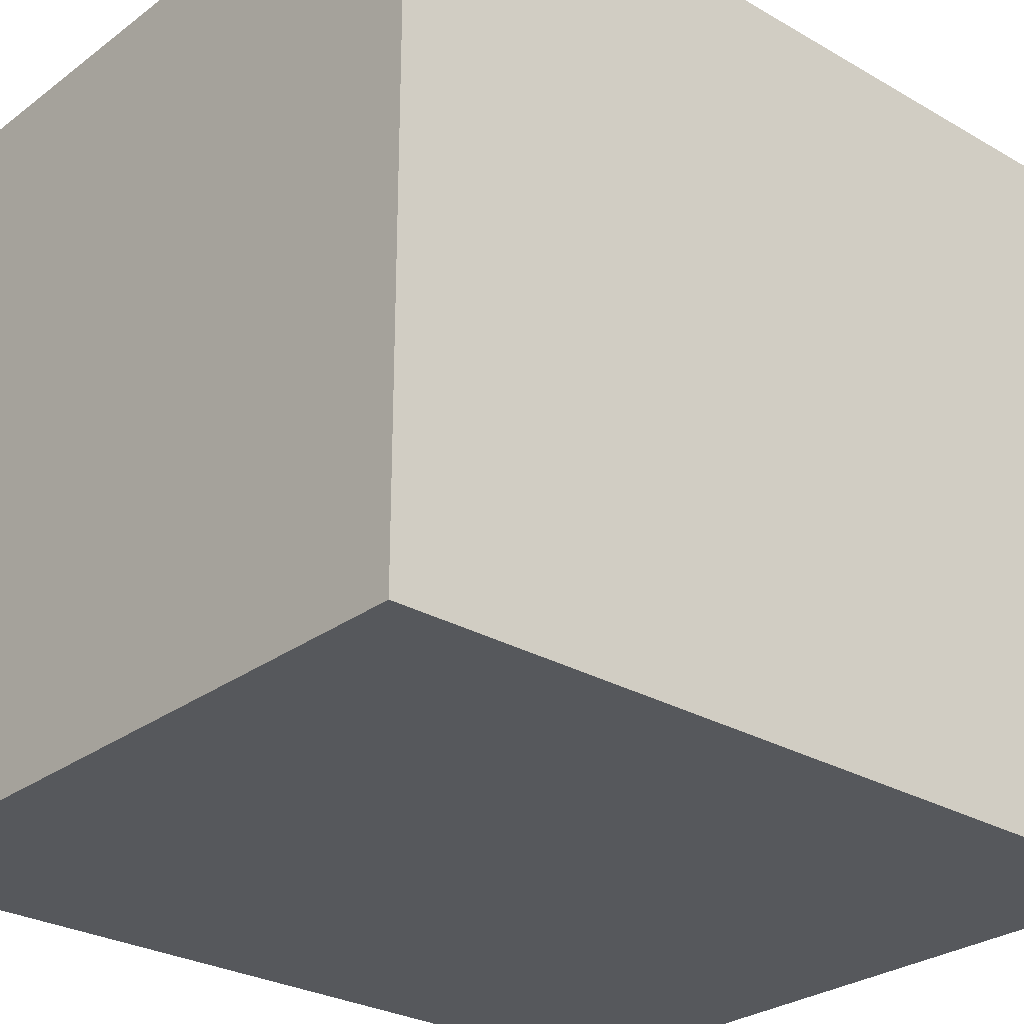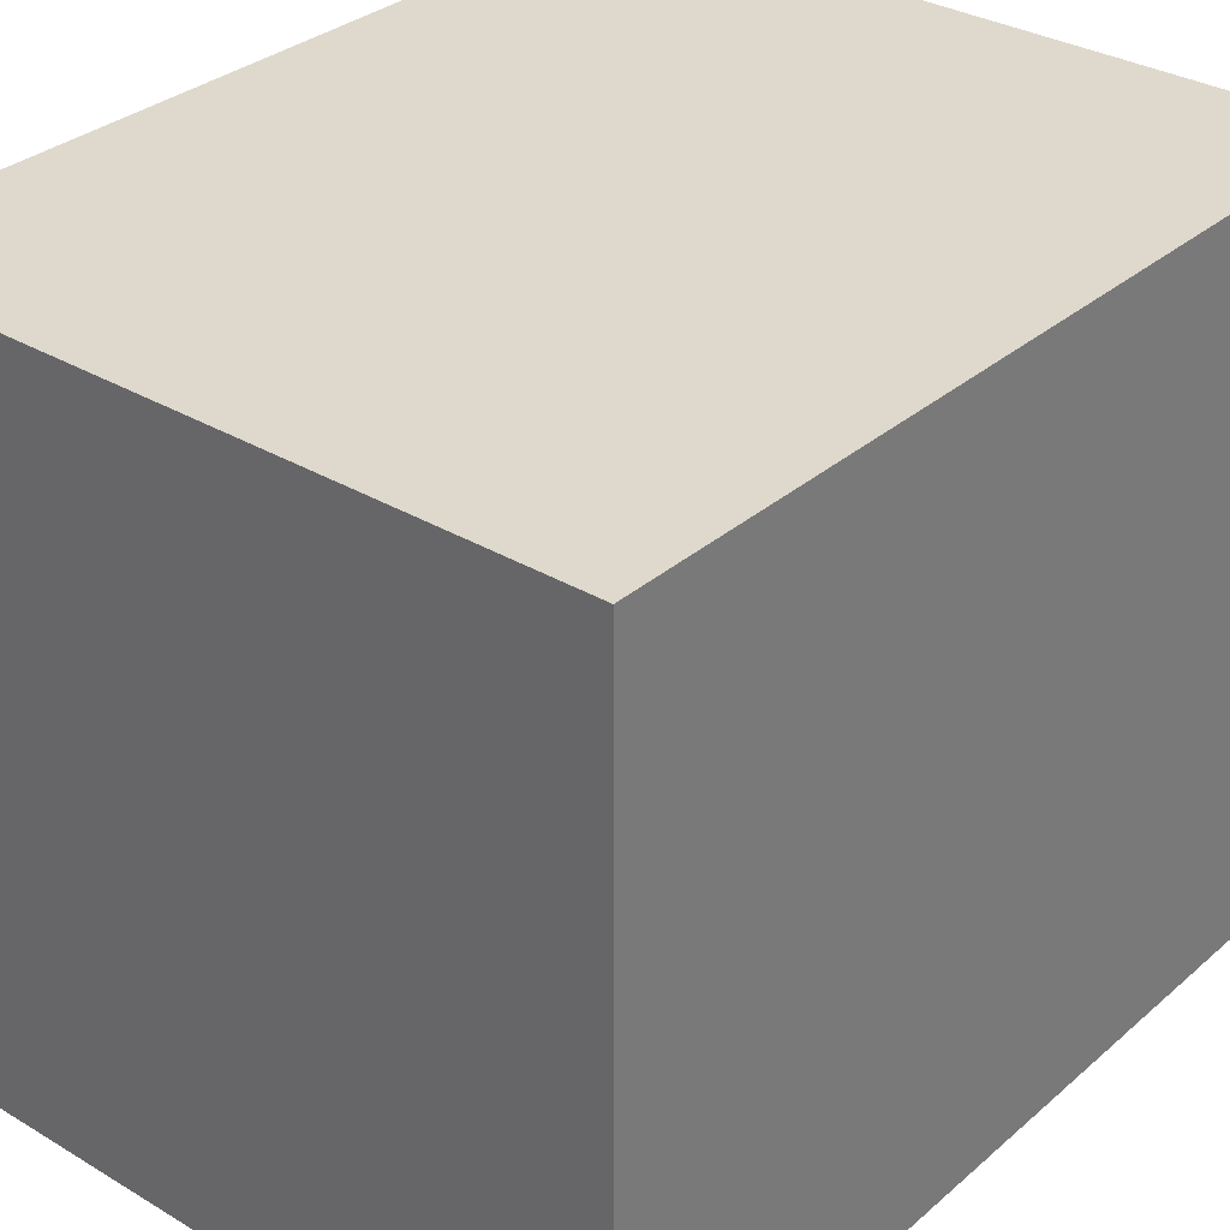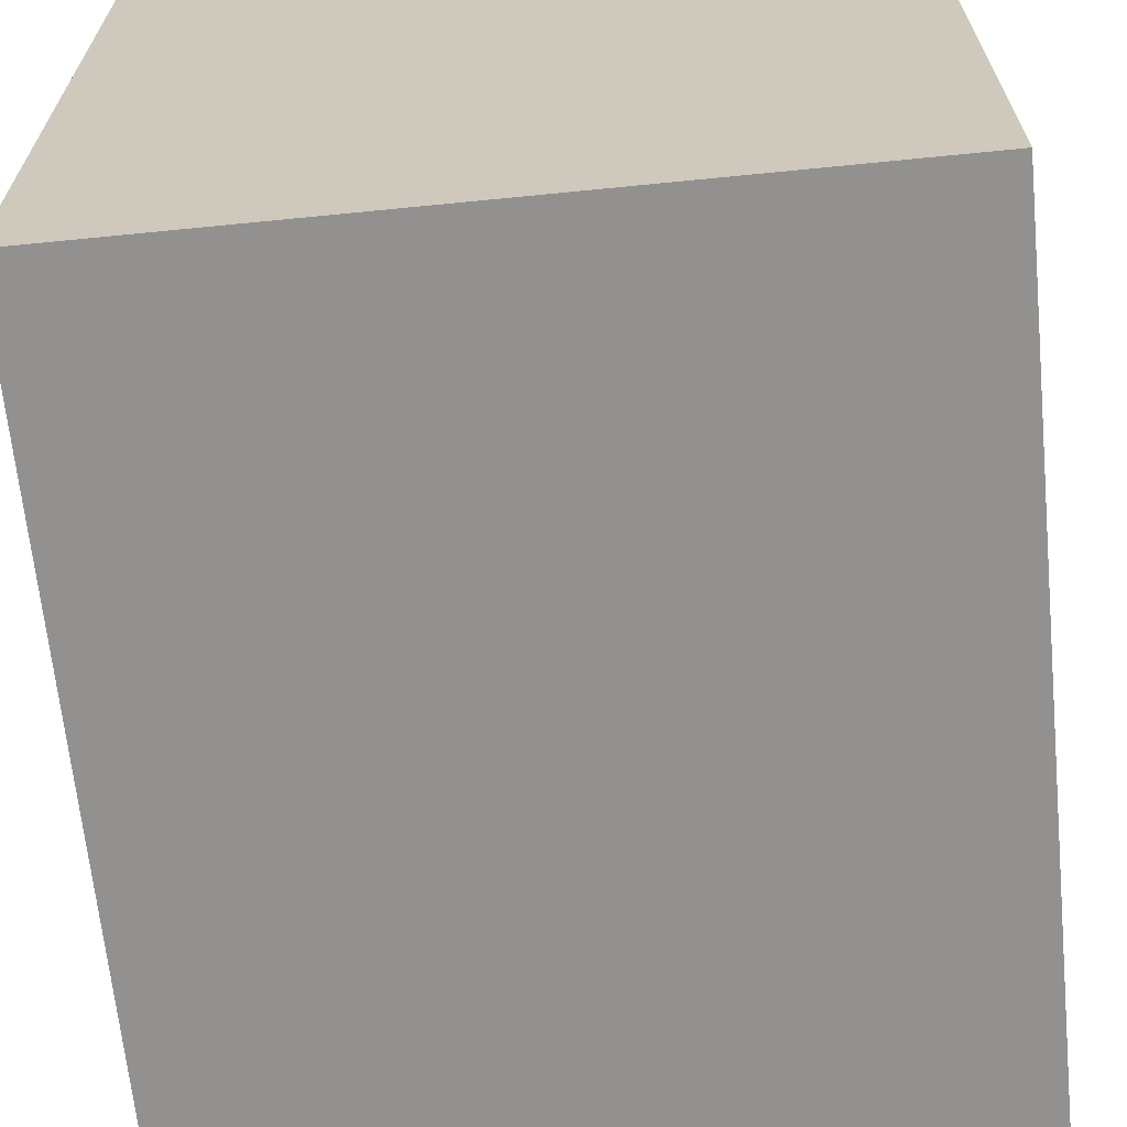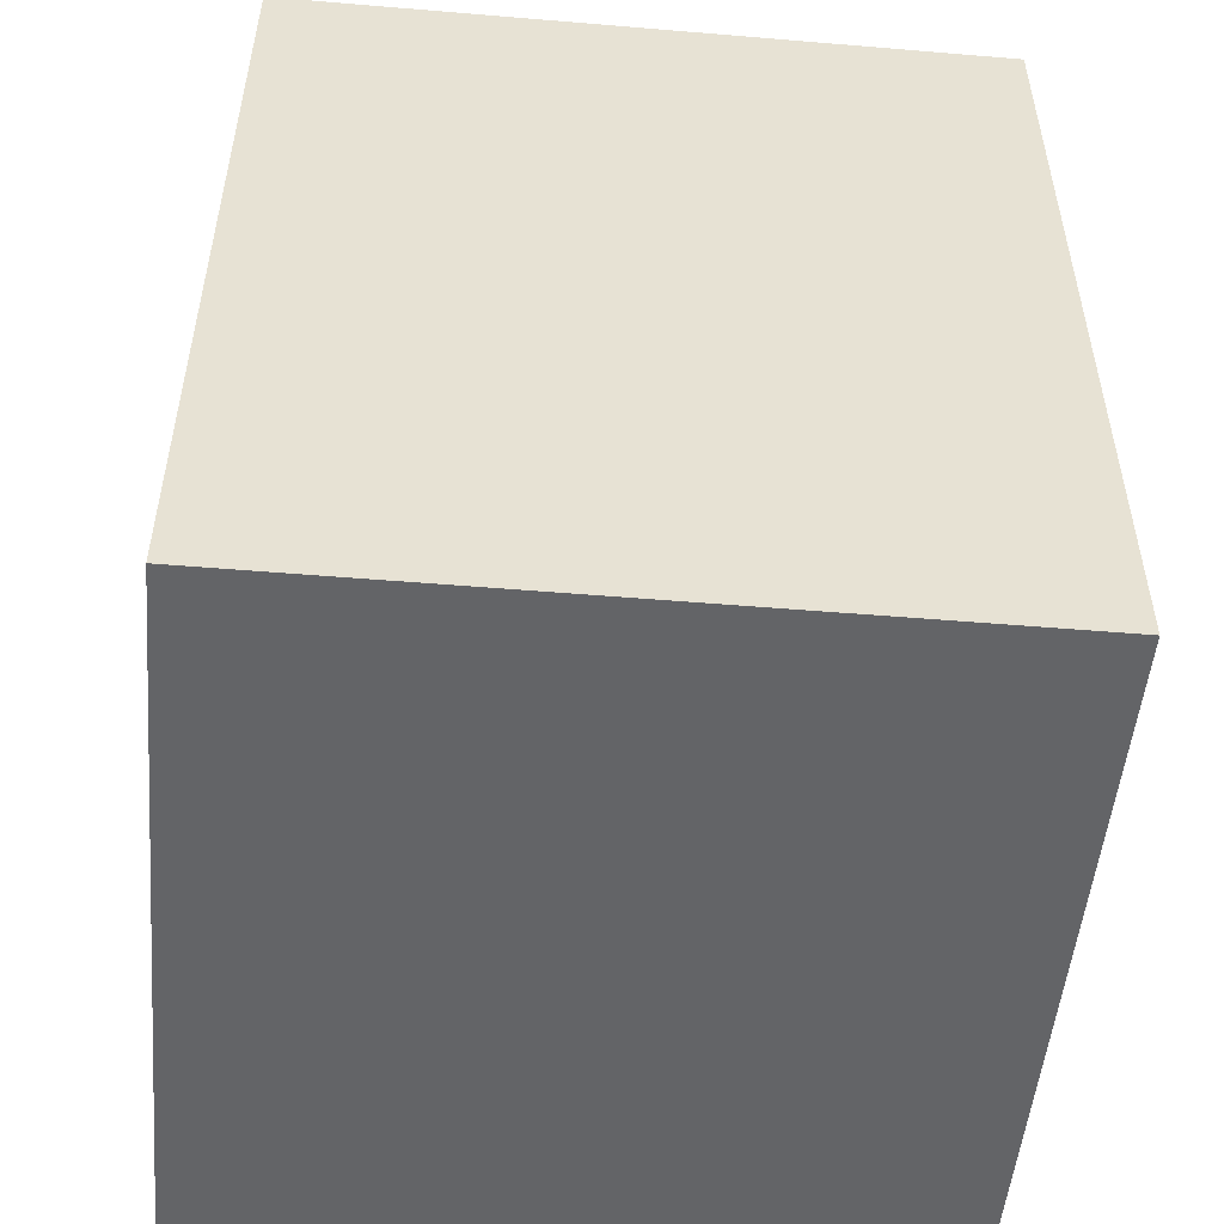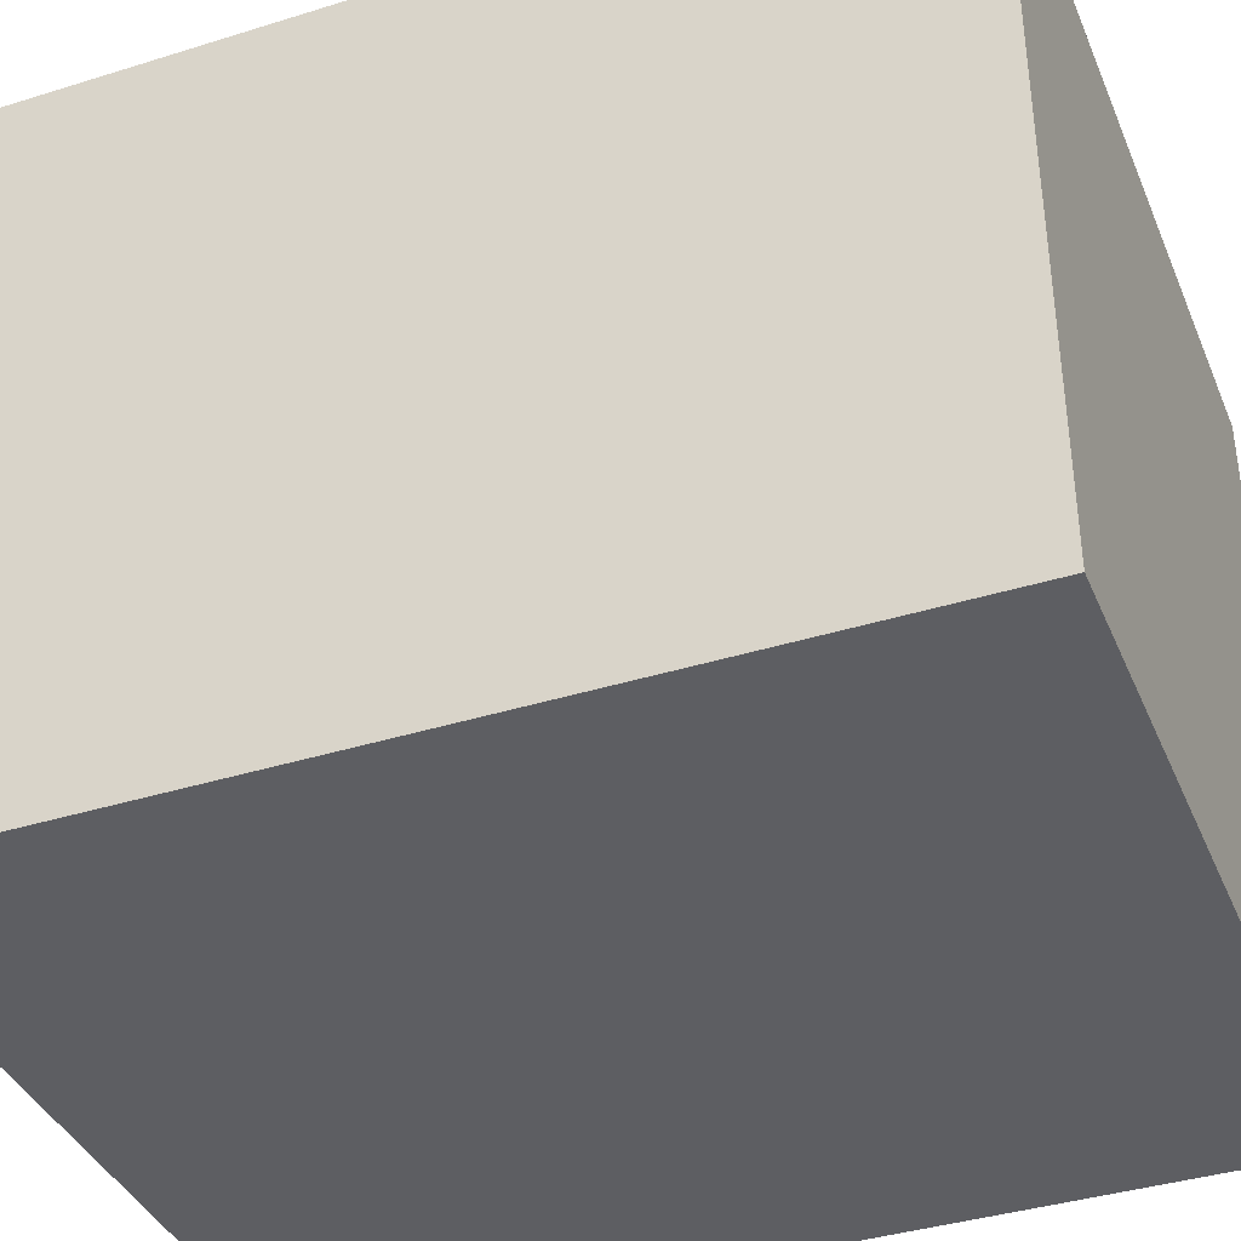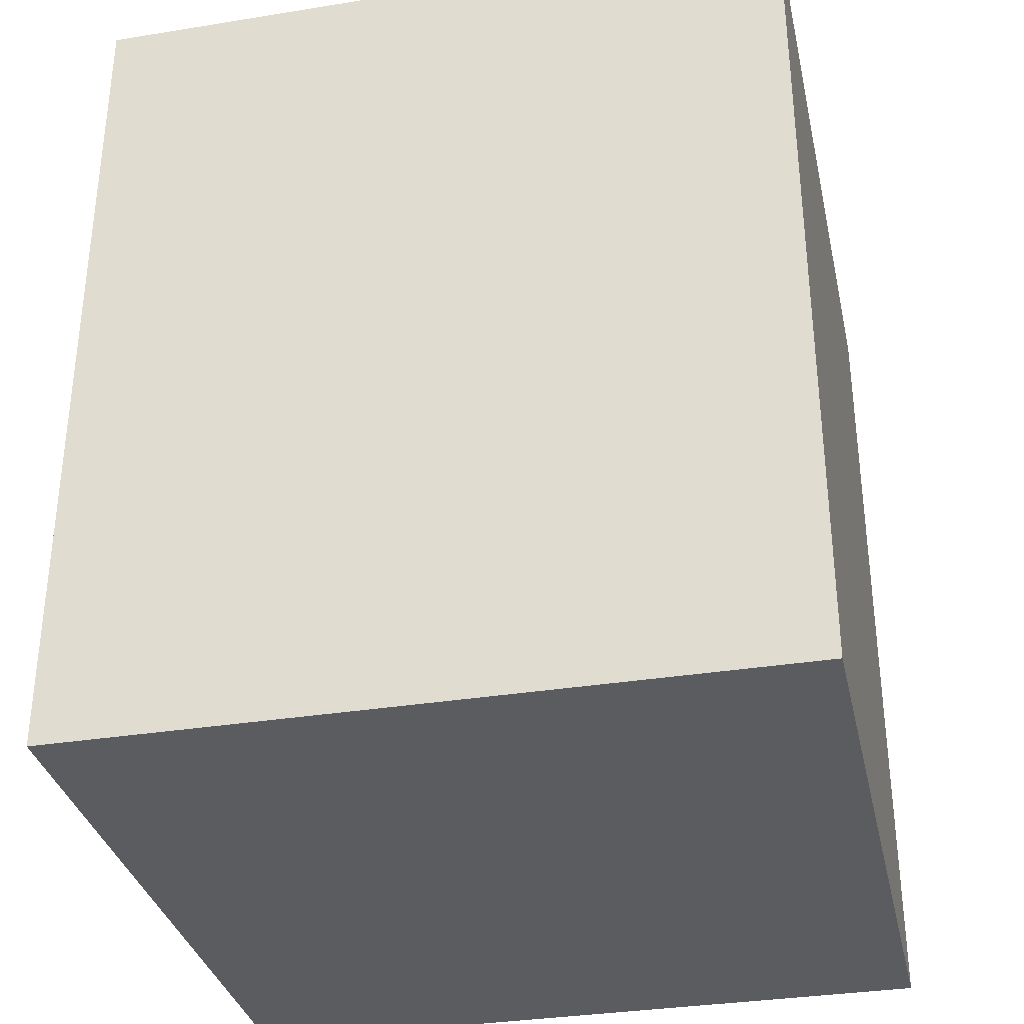
<metadata>
{"format":"obj","ext":"obj","renderer":"f3d","projection":"perspective","resolution":1024,"background":"white","views":[{"elev":-27.7,"azim":48.5,"up":"+Y"},{"elev":32.1,"azim":-140.1,"up":"+Y"},{"elev":-66.1,"azim":-174.3,"up":"+Y"},{"elev":-51.2,"azim":-95.2,"up":"+Z"},{"elev":-38.8,"azim":-68.6,"up":"+Y"},{"elev":-33.7,"azim":-167.6,"up":"+Z"}]}
</metadata>
<code>
o
v -0.3 0.7 0.3
v -0.3 0.7 -0.2
v -0.3 0.7 -0.3
v -0.3 0.8 -0.2
v -0.3 0.8 -0.3
v -0.3 1.2 0.3
v -0.3 1.2 -0.3
v 0.2 0.7 0.3
v 0.2 0.7 0.2
v 0.2 0.7 0.1
v 0.2 0.7 -0.1
v 0.2 0.7 -0.3
v 0.2 0.8 0.3
v 0.2 0.8 0.2
v 0.2 0.8 0.1
v 0.2 0.8 -0.1
v 0.2 0.9 0.2
v 0.2 0.9 0.1
v 0.2 0.9 -0.1
v 0.2 0.9 -0.2
v 0.2 1 0.3
v 0.2 1 0.2
v 0.2 1 0.1
v 0.2 1 -0.1
v 0.2 1 -0.2
v 0.2 1 -0.3
v 0.2 1.1 0.3
v 0.2 1.1 0.1
v 0.2 1.1 -0.1
v 0.2 1.1 -0.3
v 0.2 1.2 0.3
v 0.2 1.2 -0.3
v -0.3 0.7 0.3
v -0.3 1.2 0.3
v -0.1 0.7 0.3
v -0.1 0.8 0.3
v -0.1 1.1 0.3
v -0.1 1.2 0.3
v 0 0.7 0.3
v 0 0.8 0.3
v 0 0.9 0.3
v 0 1.1 0.3
v 0 1.2 0.3
v 0.1 0.7 0.3
v 0.1 0.8 0.3
v 0.1 0.9 0.3
v 0.1 1 0.3
v 0.1 1.1 0.3
v 0.2 0.7 0.3
v 0.2 0.8 0.3
v 0.2 1 0.3
v 0.2 1.1 0.3
v 0.2 1.2 0.3
v -0.3 0.7 -0.3
v -0.3 0.8 -0.3
v -0.3 1.2 -0.3
v -0.2 0.8 -0.3
v -0.2 0.9 -0.3
v -0.1 0.7 -0.3
v -0.1 0.8 -0.3
v 0 0.8 -0.3
v 0 0.9 -0.3
v 0.1 1 -0.3
v 0.1 1.1 -0.3
v 0.2 0.7 -0.3
v 0.2 1 -0.3
v 0.2 1.1 -0.3
v 0.2 1.2 -0.3
v -0.3 0.7 0.3
v -0.1 0.7 0.3
v 0 0.7 0.3
v 0.1 0.7 0.3
v 0.2 0.7 0.3
v -0.1 0.7 0.2
v 0 0.7 0.2
v 0.1 0.7 0.2
v 0.2 0.7 0.2
v 0 0.7 0.1
v 0.2 0.7 0.1
v -0.1 0.7 0
v 0 0.7 0
v 0.1 0.7 0
v -0.1 0.7 -0.1
v 0 0.7 -0.1
v 0.1 0.7 -0.1
v 0.2 0.7 -0.1
v -0.3 0.7 -0.2
v -0.1 0.7 -0.2
v -0.3 0.7 -0.3
v -0.1 0.7 -0.3
v 0.2 0.7 -0.3
v -0.3 1.2 0.3
v -0.1 1.2 0.3
v 0 1.2 0.3
v 0.2 1.2 0.3
v -0.1 1.2 0.1
v 0 1.2 0.1
v 0.1 1.2 0.1
v 0 1.2 0
v 0.1 1.2 0
v -0.3 1.2 -0.3
v 0.2 1.2 -0.3
f 4 2 1
f 4 3 2
f 5 3 4
f 6 4 1
f 6 5 4
f 7 5 6
f 8 9 13
f 9 10 14
f 13 9 14
f 10 11 15
f 14 10 15
f 11 12 16
f 15 11 16
f 14 15 17
f 13 14 17
f 15 16 17
f 17 16 18
f 16 12 19
f 18 16 19
f 19 12 20
f 13 17 21
f 17 18 22
f 21 17 22
f 18 19 23
f 22 18 23
f 19 20 24
f 23 19 24
f 20 12 25
f 24 20 25
f 25 12 26
f 21 22 27
f 22 23 27
f 23 24 28
f 27 23 28
f 25 26 29
f 28 24 29
f 24 25 29
f 29 26 30
f 27 28 31
f 28 29 31
f 29 30 31
f 31 30 32
f 35 34 33
f 36 34 35
f 37 34 36
f 38 34 37
f 39 36 35
f 40 37 36
f 40 36 39
f 41 37 40
f 42 38 37
f 42 37 41
f 43 38 42
f 44 40 39
f 45 41 40
f 45 40 44
f 46 42 41
f 46 41 45
f 46 43 42
f 47 43 46
f 48 43 47
f 49 45 44
f 50 46 45
f 50 45 49
f 50 47 46
f 51 48 47
f 51 47 50
f 52 43 48
f 52 48 51
f 53 43 52
f 54 55 57
f 55 56 57
f 57 56 58
f 54 57 59
f 57 58 59
f 59 58 60
f 59 60 61
f 60 58 61
f 58 56 62
f 61 58 62
f 61 62 63
f 62 56 63
f 63 56 64
f 59 61 65
f 61 63 65
f 63 64 66
f 65 63 66
f 64 56 67
f 66 64 67
f 67 56 68
f 74 70 69
f 74 71 70
f 75 72 71
f 75 71 74
f 76 73 72
f 76 72 75
f 77 73 76
f 78 75 74
f 78 76 75
f 78 77 76
f 79 77 78
f 80 74 69
f 80 78 74
f 81 79 78
f 81 78 80
f 82 79 81
f 83 80 69
f 83 81 80
f 84 82 81
f 84 81 83
f 85 79 82
f 85 82 84
f 86 79 85
f 87 84 83
f 87 83 69
f 87 86 85
f 87 85 84
f 88 86 87
f 89 88 87
f 90 86 88
f 90 88 89
f 91 86 90
f 92 93 96
f 93 94 96
f 94 95 97
f 96 94 97
f 97 95 98
f 96 97 99
f 97 98 99
f 98 95 100
f 99 98 100
f 92 96 101
f 96 99 101
f 99 100 101
f 100 95 102
f 101 100 102

</code>
